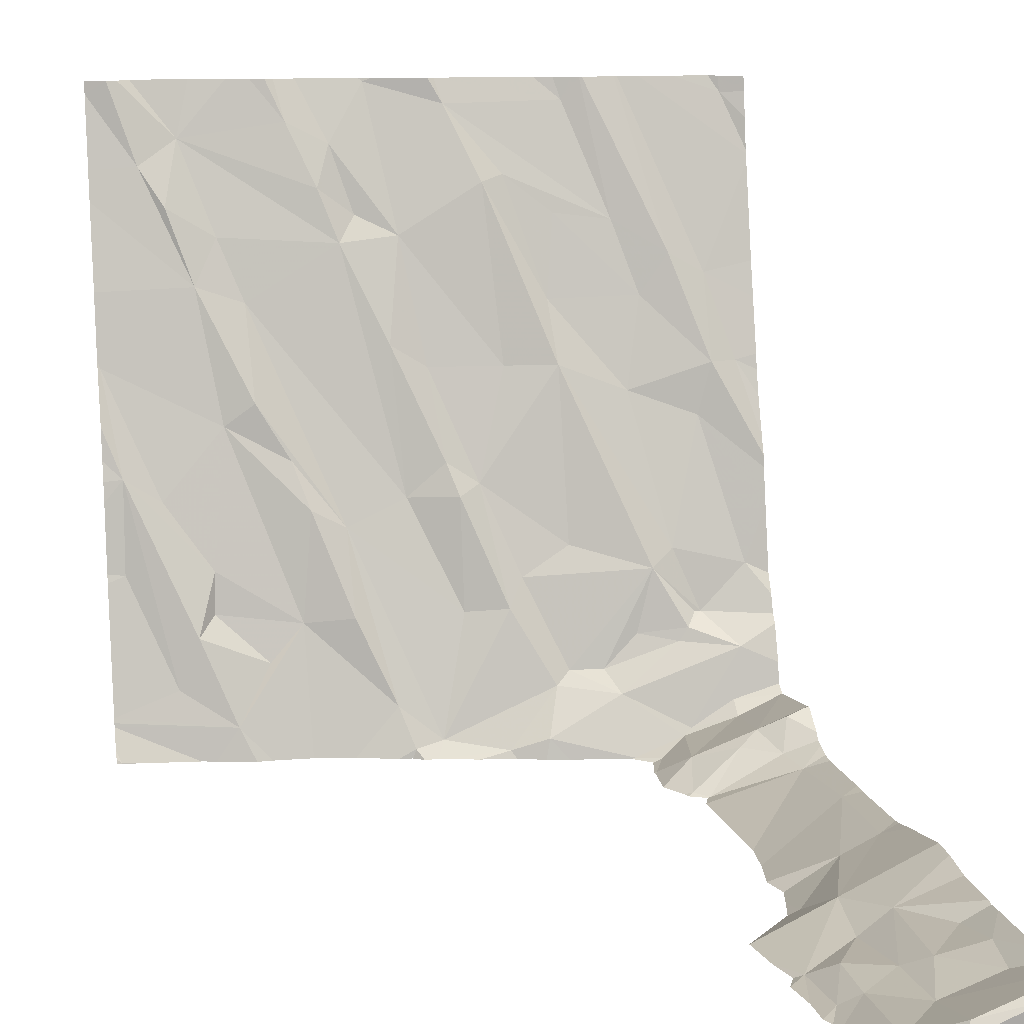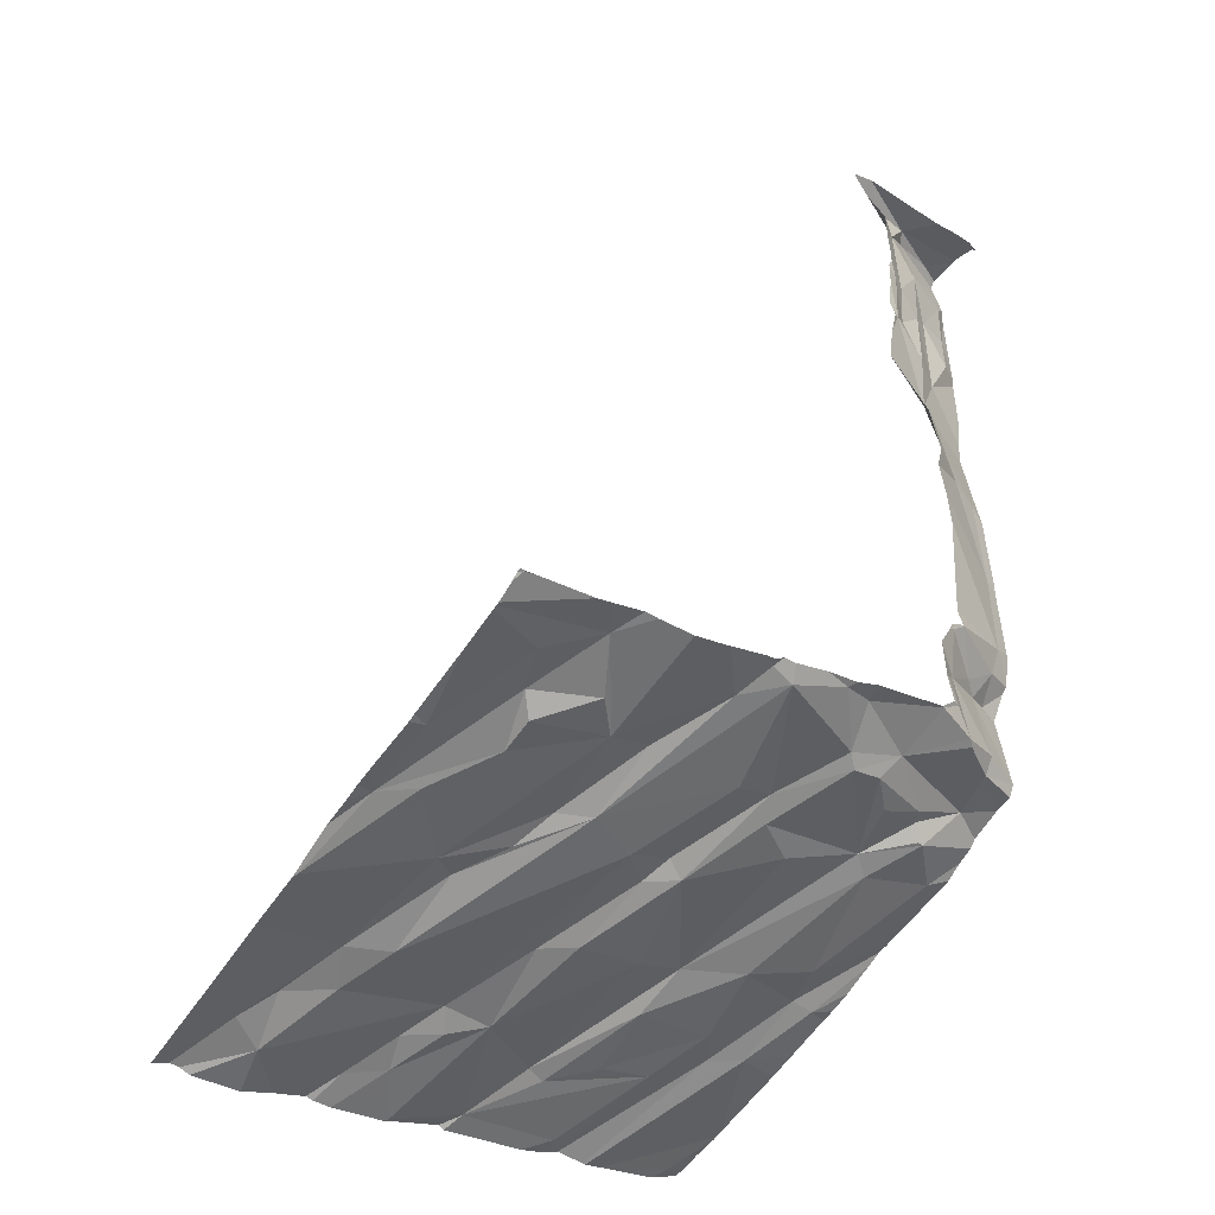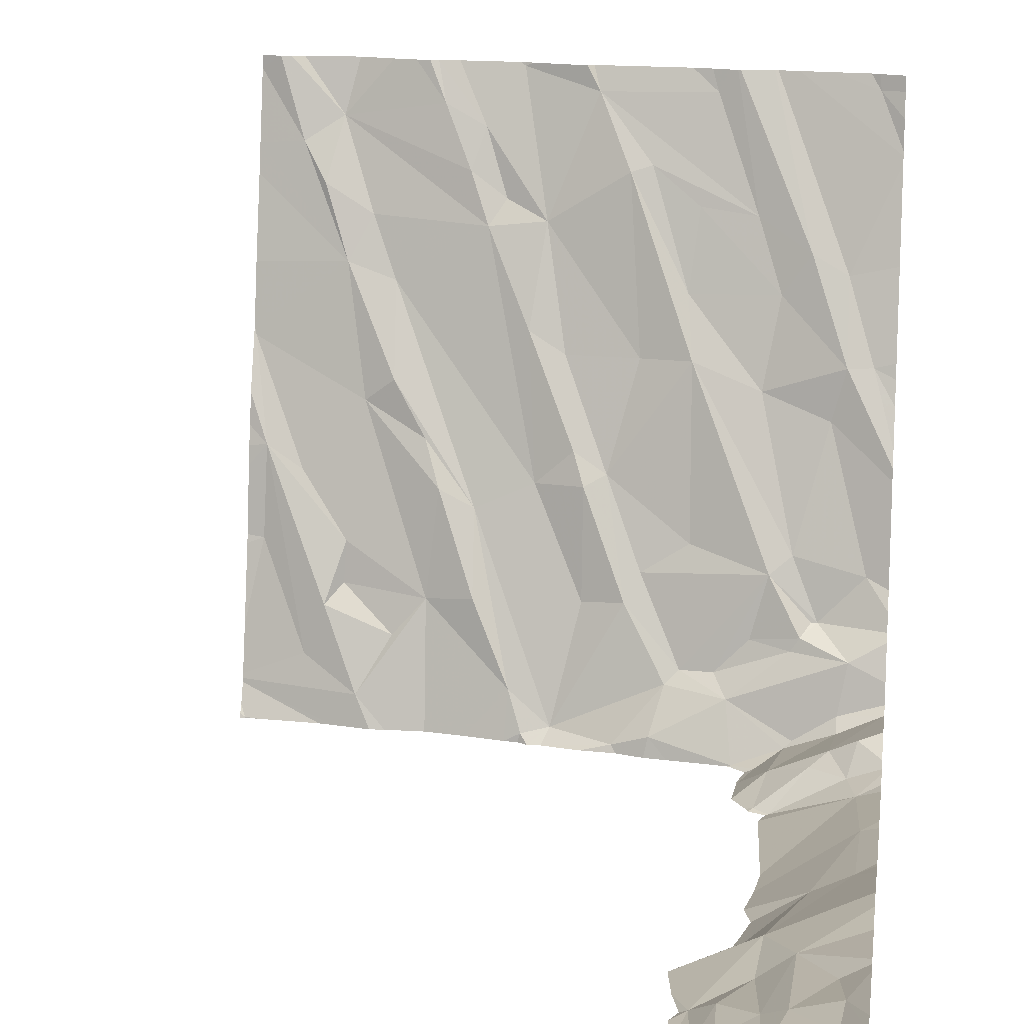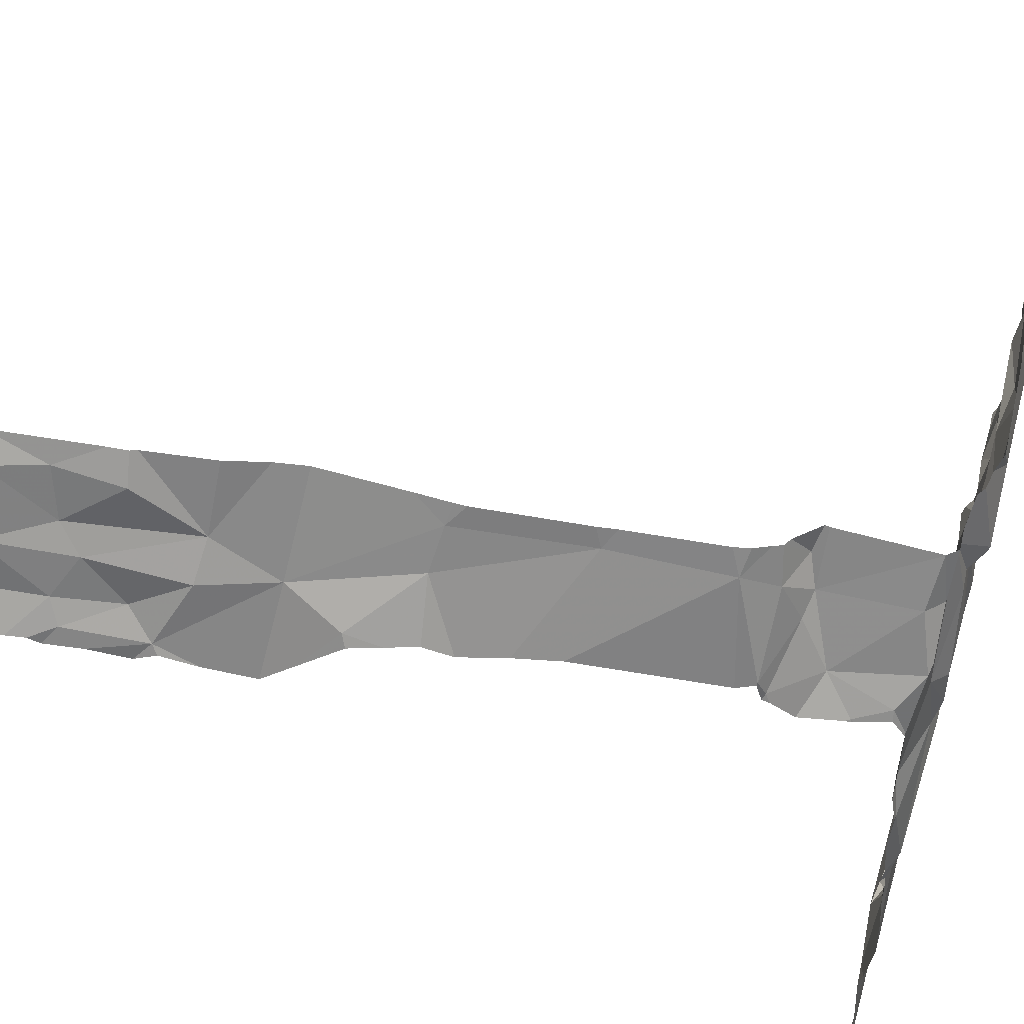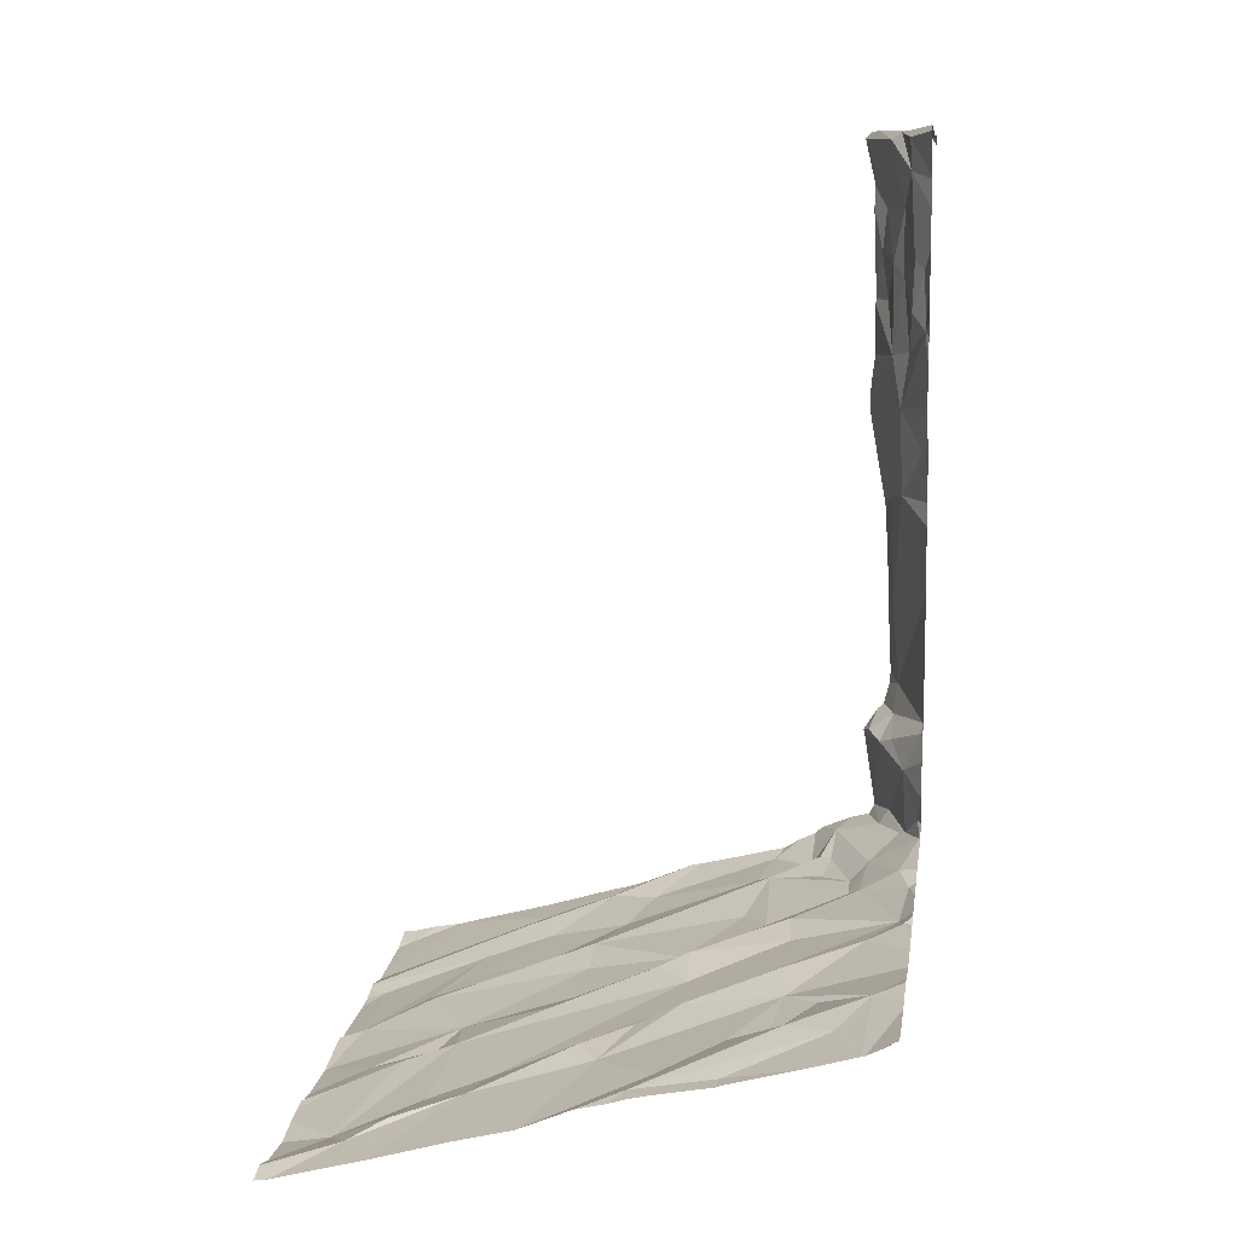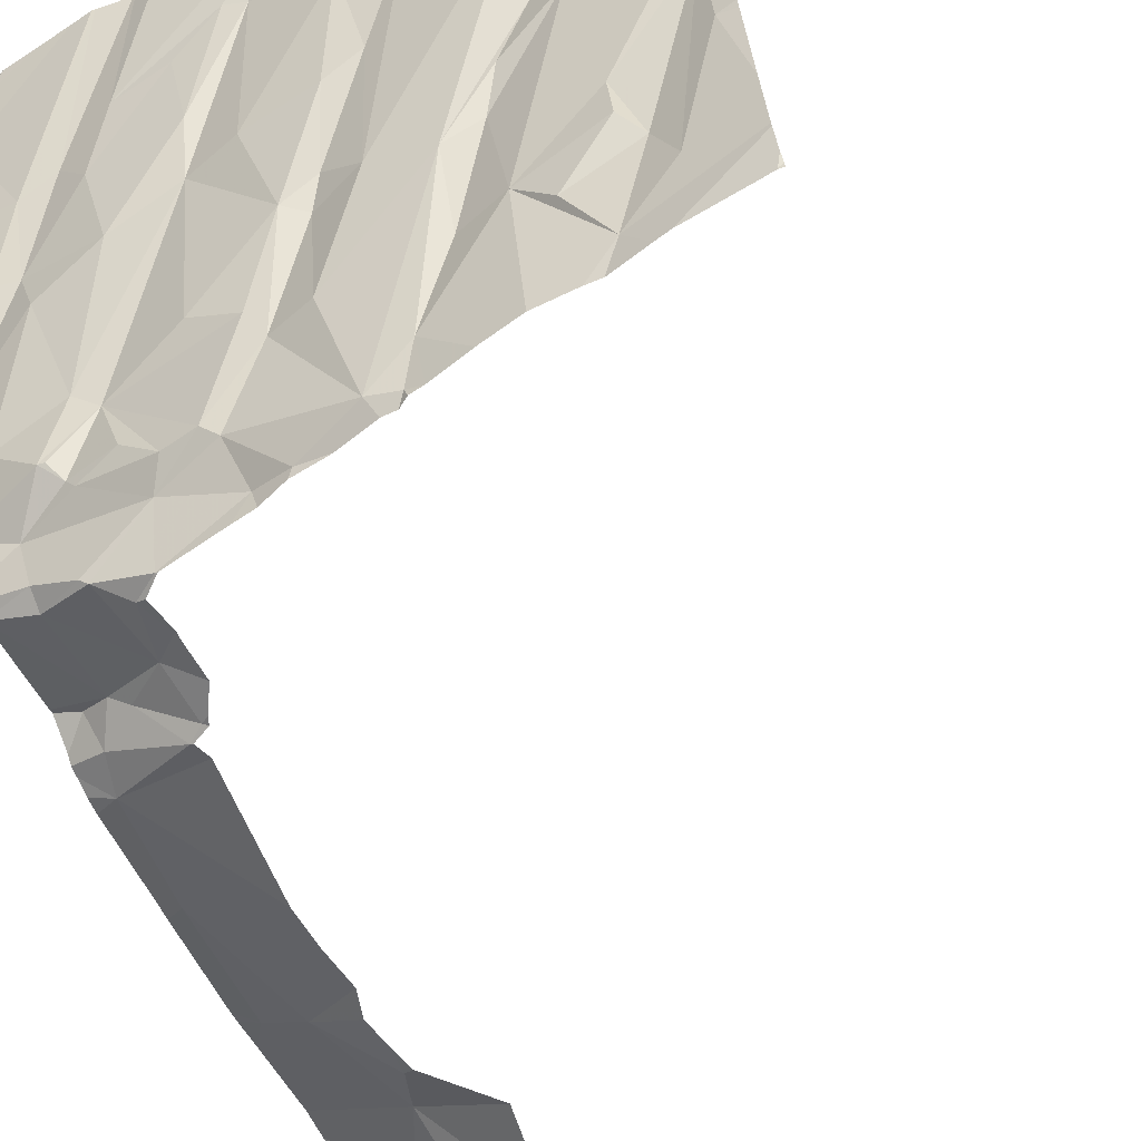
<metadata>
{"format":"obj","ext":"obj","renderer":"f3d","projection":"perspective","resolution":1024,"background":"white","views":[{"elev":13.7,"azim":-11.1,"up":"+Y"},{"elev":-41.7,"azim":-35.4,"up":"+Z"},{"elev":15.3,"azim":7.4,"up":"+Y"},{"elev":-39.5,"azim":79.4,"up":"+Y"},{"elev":8.4,"azim":-81.1,"up":"+Z"},{"elev":-62.0,"azim":-154.1,"up":"+Y"}]}
</metadata>
<code>
v -112.5 227.1 499.6
v -112.5 227 499.6
v -114.3 228.7 496.5
v -112.5 228.5 496.7
v -114.4 226.8 497
v -112.5 227.1 499.5
v -112.5 227 498.4
v -112.5 226.9 499.6
v -112.5 226.9 499.6
v -112.5 227.1 499.6
v -112.5 227.1 499.5
v -114.4 227.4 496.8
v -112.5 227 498.7
v -112.5 227 498.6
v -114.4 227.6 496.8
v -114.3 228.5 496.5
v -114.4 227.9 496.7
v -114.1 228.2 496.6
v -114.2 227 496.9
v -113.6 228.7 496.5
v -114.2 227.2 496.9
v -113.9 228.7 496.5
v -114.2 228.6 496.5
v -114.2 228.4 496.6
v -114.2 227.6 496.8
v -113.8 228.6 496.6
v -113.5 227.6 496.9
v -113.4 227.2 497
v -113.7 227.5 496.9
v -113.4 227.7 496.9
v -114.1 226.9 497
v -113.1 228.7 496.6
v -113.1 228.7 496.6
v -113.5 227.9 496.8
v -113.6 228 496.8
v -113.5 228.3 496.7
v -113.7 228.6 496.6
v -113.6 228.7 496.5
v -113.8 228.4 496.6
v -113.4 228.7 496.6
v -113.9 227.2 496.9
v -114 227.1 496.9
v -114.1 227.2 496.9
v -113.6 226.9 497.1
v -113.6 228.7 496.5
v -113.5 226.9 497.1
v -113 228.7 496.6
v -113.7 227.2 497
v -113.6 227 497
v -113.8 227.5 496.9
v -114.1 227.8 496.8
v -114 227.8 496.8
v -113.9 227.7 496.8
v -114.1 227.4 496.9
v -114 228.1 496.7
v -113.7 228.3 496.7
v -113.7 228.4 496.6
v -114.1 228.3 496.6
v -113.3 228.4 496.7
v -113.2 227.9 496.8
v -113 228.7 496.6
v -113.4 227.6 496.9
v -113.3 227.2 497
v -113.1 227 497.1
v -113.3 227.6 496.9
v -113.3 226.9 497.1
v -113 228.7 496.6
v -113.2 227.3 497
v -113.2 228.5 496.7
v -113.1 227.9 496.8
v -113 228.7 496.6
v -112.7 226.9 498.4
v -112.8 226.9 498.5
v -112.6 227 499
v -112.7 227 499.2
v -112.7 227 498.8
v -112.8 226.9 498.7
v -112.8 228.7 496.6
v -112.9 228.7 496.6
v -112.9 226.9 499.4
v -112.8 226.9 499.1
v -112.7 227 499.6
v -113.1 226.8 499.6
v -112.6 227 499.6
v -112.9 226.9 499.6
v -112.6 228.7 496.7
v -112.8 226.9 499.6
v -112.7 228.7 496.6
v -112.6 228.7 496.7
v -113 226.8 499.6
v -113 226.8 499.6
v -113.9 228.7 496.5
v -114.4 226.8 497
v -112.7 226.9 499.3
v -112.6 227 499.3
v -112.9 226.9 499.2
v -113.9 228.7 496.5
v -114.4 228.7 496.4
v -112.9 226.9 499.1
v -112.9 226.9 499
v -112.9 226.8 498.9
v -112.8 226.9 498.9
v -113.6 228.7 496.5
v -114.4 228.7 496.5
v -114.3 228.7 496.5
v -113.2 226.9 497.2
v -112.6 227 498.3
v -112.7 227.8 496.9
v -112.9 227.8 496.9
v -112.6 227.9 496.9
v -112.8 226.9 497.2
v -112.6 227 497.2
v -112.8 226.9 497.4
v -113.1 227.1 497.1
v -112.6 227.4 497
v -112.8 227.4 497
v -113.1 227.4 497
v -112.9 227.4 497
v -112.8 227.2 497.1
v -112.8 227.1 497.1
v -112.9 227.2 497.1
v -112.9 228.3 496.7
v -112.8 228.2 496.8
v -112.9 226.8 497.2
v -112.5 228.7 496.7
v -114 228.7 496.5
v -112.9 228.7 496.6
v -113 227 497.1
v -112.8 226.8 497.6
v -113.6 228.7 496.5
v -112.9 226.8 497.6
v -112.7 227.2 497
v -113.4 228.7 496.6
v -112.9 226.8 497.3
v -112.8 226.8 499.6
v -112.6 226.9 497.7
v -113.8 228.7 496.5
v -112.6 226.9 497.6
v -112.6 227 498
v -112.8 226.9 497.2
v -112.7 227.2 497
v -112.6 227.1 497.2
v -113 227.1 497.1
v -113.4 228.7 496.6
v -112.7 226.9 497.5
v -112.7 227 497.5
v -112.9 226.8 497.3
v -112.6 227 497.2
v -112.5 227 497.2
v -112.6 227 497.5
v -112.6 227.9 496.9
v -113.1 228.1 496.8
v -112.7 228.2 496.8
v -114.4 226.8 497
v -113.1 228.4 496.7
v -112.8 228.1 496.8
v -112.9 226.8 499.3
v -112.6 228.7 496.7
v -113 226.8 499.4
v -112.7 226.8 499.6
v -113 226.8 499.6
v -112.6 227 499.2
v -113 226.8 499.5
v -112.9 226.8 499.4
v -114.4 226.8 497
v -112.8 226.8 498.4
v -113.6 226.8 497.1
v -113.7 226.8 497.1
v -112.8 226.8 498.3
v -114.1 226.8 497
v -113.4 226.8 497.1
v -114 226.8 497
v -113.3 226.8 497.1
v -114 226.8 497
v -113.5 226.8 497.1
v -113.9 226.8 497
v -113.5 226.8 497.1
v -113.6 226.8 497.1
v -112.6 226.8 499.6
v -114.4 226.8 497
v -114.1 228.7 496.5
v -114.4 226.9 497
v -114.4 227.1 496.9
v -114.4 227.3 496.8
v -114.4 227.4 496.8
v -114.4 227.6 496.8
v -114.4 227.7 496.7
v -114.4 227.6 496.8
v -114.4 227.8 496.7
v -114.4 228.7 496.5
v -114.4 228.5 496.5
v -114.4 228 496.6
v -114.4 228.1 496.6
v -114.4 228.4 496.5
v -114.4 227.9 496.7
v -114.4 227.9 496.7
v -114.4 227 496.9
v -114.4 226.9 496.9
v -114.4 226.9 496.9
v -112.5 228.5 496.7
v -112.5 227.1 499.6
v -112.5 227 498.3
v -112.5 226.9 499.6
v -112.5 227 499.4
v -112.5 227 499.3
v -112.5 227 499.1
v -112.5 227 499
v -112.5 227 499
v -112.5 227.9 496.9
v -112.5 228.1 496.8
v -112.5 228.2 496.8
v -112.5 227.9 496.9
v -112.5 227 498.8
v -112.5 227 498.3
v -112.5 227 498
v -112.5 227 497.6
v -112.5 227 497.6
v -112.5 227 498
v -112.5 227 497.7
v -112.5 227.2 497.1
v -112.5 227.2 497.1
v -112.5 227.3 497.1
v -112.5 227.3 497.1
v -112.5 227.5 497
v -112.5 227.7 497
v -112.5 227.6 497
v -112.5 227.8 496.9
v -112.5 227.7 497
v -112.5 227.1 497.5
v -112.5 227 497.2
v -112.5 227.1 497.5
v -112.5 227 497.6
v -112.5 227.1 497.2
v -112.5 227 497.7
v -112.5 227 497.2
v -112.5 227 497.2
v -112.5 227 497.2
v -112.5 228.5 496.7
v -112.5 228.7 496.7
v -112.5 228.6 496.7
v -114.4 228.7 496.5
v -112.9 226.8 499.2
v -112.9 226.8 499.2
v -113 226.8 499.2
v -113 226.8 499
v -113 226.8 498.9
v -113.1 226.8 497.2
v -113 226.8 497.2
v -113 226.8 498.7
v -112.9 226.8 498.6
v -112.9 226.8 498.5
v -113.2 226.8 497.2
v -112.9 226.8 497.6
v -112.8 226.8 497.6
v -112.9 226.8 497.4
v -112.9 226.8 497.5
v -112.8 226.8 497.6
v -112.8 226.8 498.1
v -112.8 226.8 498.3
v -113 226.8 498.8
v -113 226.8 499.1
v -112.9 226.8 497.5
v -112.9 226.8 497.3
v -112.9 226.8 497.3
v -112.9 226.8 497.3
v -112.8 226.8 498
v -112.9 226.8 497.2
v -114.4 226.8 497
v -114.4 226.8 497
v -114.2 226.8 497
v -112.6 226.8 499.6
v -114.2 226.8 497
v -112.5 226.8 499.6
v -112.5 226.8 499.5
v -112.5 226.8 499.5
v -112.5 228.7 496.7
f 93 180 268
f 254 129 253
f 202 107 7
f 253 131 262
f 185 15 188
f 201 84 2
f 200 153 211
f 192 18 193
f 153 4 78
f 19 12 183
f 15 12 19
f 21 15 19
f 25 17 15
f 189 17 195
f 241 23 105
f 18 16 191
f 18 24 16
f 198 182 270
f 28 27 29
f 31 19 197
f 35 34 36
f 30 34 35
f 37 36 38
f 39 26 23
f 42 41 43
f 198 31 199
f 41 42 31
f 29 48 49
f 46 44 175
f 21 42 43
f 48 50 41
f 41 31 174
f 21 31 42
f 21 19 31
f 49 44 46
f 48 41 49
f 49 46 29
f 28 29 46
f 27 30 35
f 51 17 25
f 52 53 29
f 51 53 52
f 50 53 51
f 51 25 54
f 29 50 48
f 21 54 15
f 54 43 41
f 25 15 54
f 50 51 41
f 29 53 50
f 41 51 54
f 21 43 54
f 52 29 55
f 92 37 137
f 38 40 144
f 37 26 39
f 16 24 23
f 56 39 23
f 39 57 37
f 40 38 36
f 23 58 56
f 126 26 97
f 24 58 23
f 18 52 55
f 18 55 58
f 56 36 57
f 59 40 36
f 36 37 57
f 56 58 55
f 39 56 57
f 56 55 27
f 34 60 36
f 29 27 55
f 56 27 35
f 51 52 18
f 56 35 36
f 18 17 51
f 58 24 18
f 49 41 176
f 167 49 168
f 137 38 20
f 62 30 27
f 63 28 46
f 65 30 62
f 64 63 46
f 65 62 63
f 66 64 46
f 66 46 177
f 63 68 65
f 63 62 28
f 34 65 60
f 30 65 34
f 62 27 28
f 59 69 40
f 133 61 33
f 60 70 59
f 59 36 60
f 73 72 169
f 82 84 10
f 90 85 83
f 9 8 179
f 84 87 8
f 80 85 87
f 84 82 87
f 135 90 161
f 87 85 90
f 85 80 164
f 80 82 94
f 95 94 11
f 157 96 242
f 75 81 94
f 95 75 94
f 242 99 243
f 101 100 102
f 100 96 81
f 81 75 76
f 99 96 100
f 64 66 106
f 87 82 80
f 107 72 77
f 109 108 110
f 112 111 113
f 68 63 114
f 115 108 116
f 118 117 68
f 120 119 121
f 118 121 119
f 61 122 47
f 47 123 71
f 124 106 247
f 249 73 250
f 101 102 77
f 64 106 128
f 124 111 128
f 106 66 173
f 129 131 253
f 132 115 116
f 63 64 114
f 113 134 255
f 73 77 72
f 77 102 76
f 14 76 13
f 107 77 14
f 100 81 102
f 136 129 254
f 136 138 129
f 72 139 258
f 101 77 249
f 140 111 112
f 141 132 118
f 118 119 141
f 70 117 118
f 108 109 116
f 109 70 116
f 118 116 70
f 114 143 118
f 143 121 118
f 120 121 143
f 114 64 128
f 143 128 120
f 113 131 145
f 128 140 142
f 145 146 113
f 111 140 128
f 131 129 145
f 131 113 256
f 134 113 147
f 146 112 113
f 148 142 140
f 132 119 142
f 106 124 128
f 120 128 142
f 263 147 265
f 111 124 147
f 112 148 140
f 149 148 112
f 149 112 146
f 138 145 129
f 150 146 138
f 142 119 120
f 132 141 119
f 70 60 65
f 65 117 70
f 65 68 117
f 68 114 118
f 109 152 70
f 4 153 200
f 69 155 122
f 152 156 155
f 153 123 110
f 127 153 79
f 152 109 156
f 152 155 69
f 110 156 109
f 122 155 156
f 69 59 152
f 110 151 153
f 123 156 110
f 70 152 59
f 40 69 122
f 61 40 122
f 123 122 156
f 94 82 1
f 80 94 96
f 81 96 94
f 100 101 99
f 75 74 76
f 76 102 81
f 244 101 261
f 128 143 114
f 132 116 118
f 111 147 113
f 265 124 267
f 146 145 138
f 252 106 173
f 251 73 166
f 250 73 251
f 125 239 276
f 162 95 204
f 75 95 162
f 207 74 208
f 74 162 206
f 153 151 209
f 249 77 73
f 98 190 104
f 248 124 247
f 139 107 214
f 216 136 217
f 136 139 218
f 247 106 252
f 132 142 220
f 104 190 241
f 246 101 260
f 115 132 221
f 225 108 226
f 151 110 225
f 108 115 224
f 149 146 229
f 89 158 239
f 245 101 246
f 244 99 101
f 150 138 216
f 233 148 235
f 229 150 231
f 235 149 236
f 243 99 244
f 78 158 88
f 86 158 89
f 242 96 99
f 89 239 125
f 74 75 162
f 72 107 139
f 88 158 86
f 161 90 91
f 258 136 266
f 135 87 90
f 160 87 135
f 180 5 182
f 79 153 78
f 7 107 14
f 182 5 165
f 183 12 184
f 13 76 213
f 78 4 158
f 184 12 185
f 185 12 15
f 186 15 187
f 14 77 76
f 91 90 83
f 187 15 189
f 188 15 186
f 6 95 11
f 11 94 1
f 189 15 17
f 83 85 163
f 190 16 241
f 191 16 190
f 127 123 153
f 192 17 18
f 2 84 8
f 203 9 271
f 193 18 194
f 159 85 164
f 194 18 191
f 195 17 196
f 179 87 160
f 196 17 192
f 197 19 183
f 71 123 127
f 1 82 10
f 10 84 201
f 170 198 272
f 199 31 197
f 163 85 159
f 204 95 6
f 205 162 204
f 164 80 157
f 206 162 205
f 157 80 96
f 207 76 74
f 67 61 47
f 208 74 206
f 166 73 169
f 209 151 212
f 210 153 209
f 169 72 259
f 211 153 210
f 47 122 123
f 171 66 177
f 212 151 227
f 213 76 207
f 32 61 67
f 214 107 202
f 215 139 214
f 173 66 171
f 216 138 136
f 168 49 176
f 217 136 234
f 167 44 49
f 218 139 215
f 219 136 218
f 33 61 32
f 220 142 233
f 221 132 220
f 176 41 174
f 174 31 172
f 222 115 221
f 223 115 222
f 45 38 130
f 224 115 223
f 225 110 108
f 177 46 175
f 226 108 224
f 172 31 170
f 227 151 228
f 228 151 225
f 178 44 167
f 20 38 45
f 229 146 150
f 230 149 229
f 231 150 232
f 175 44 178
f 130 38 103
f 232 150 216
f 170 31 198
f 233 142 148
f 234 136 219
f 154 5 93
f 235 148 149
f 165 5 154
f 236 149 237
f 97 26 22
f 237 149 230
f 238 158 4
f 179 8 87
f 239 158 240
f 103 38 144
f 240 158 238
f 93 5 180
f 133 40 61
f 255 134 264
f 256 113 255
f 257 136 254
f 144 40 133
f 258 139 136
f 259 72 258
f 137 37 38
f 260 101 249
f 261 101 245
f 126 23 26
f 262 131 256
f 263 134 147
f 264 134 263
f 3 23 181
f 181 23 126
f 265 147 124
f 266 136 257
f 267 124 248
f 22 26 92
f 268 180 269
f 92 26 37
f 270 182 165
f 105 23 3
f 271 9 179
f 272 198 270
f 273 203 271
f 241 16 23
f 274 203 273
f 275 203 274

</code>
